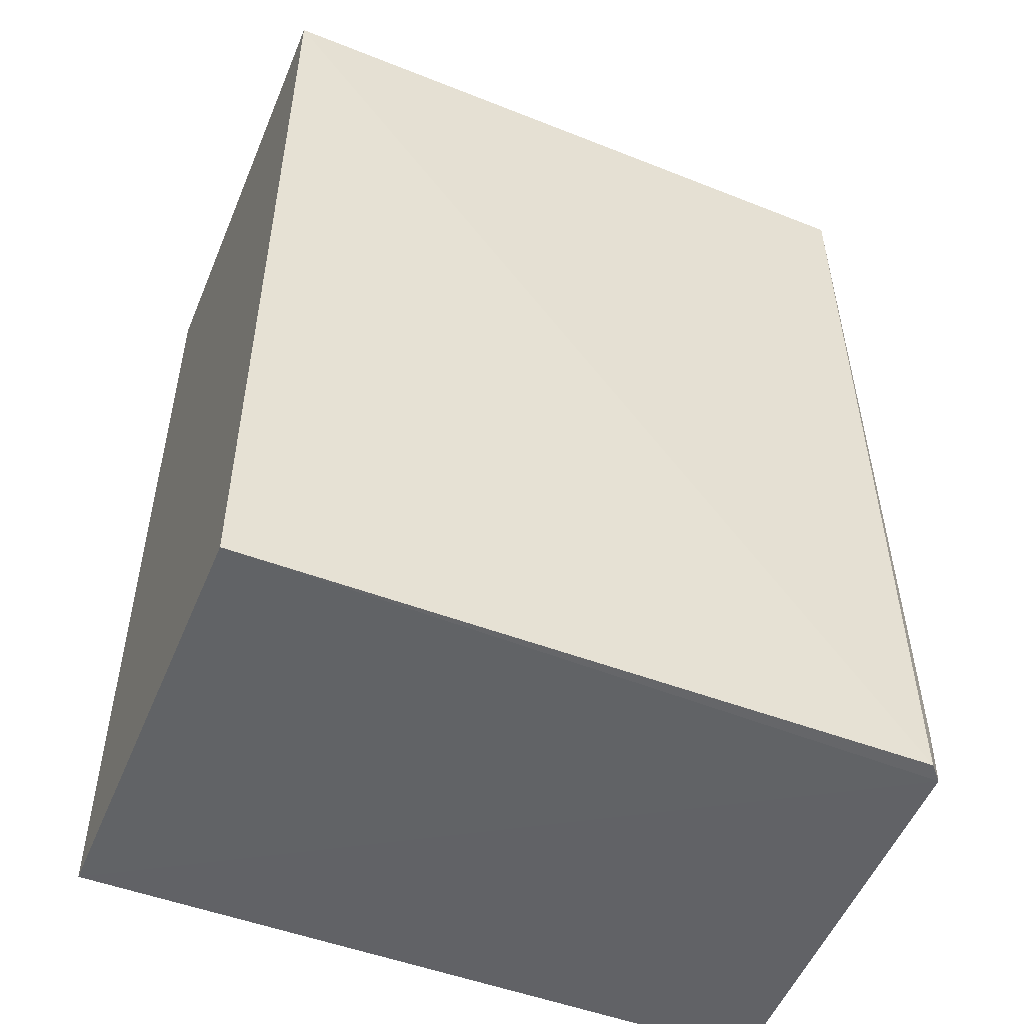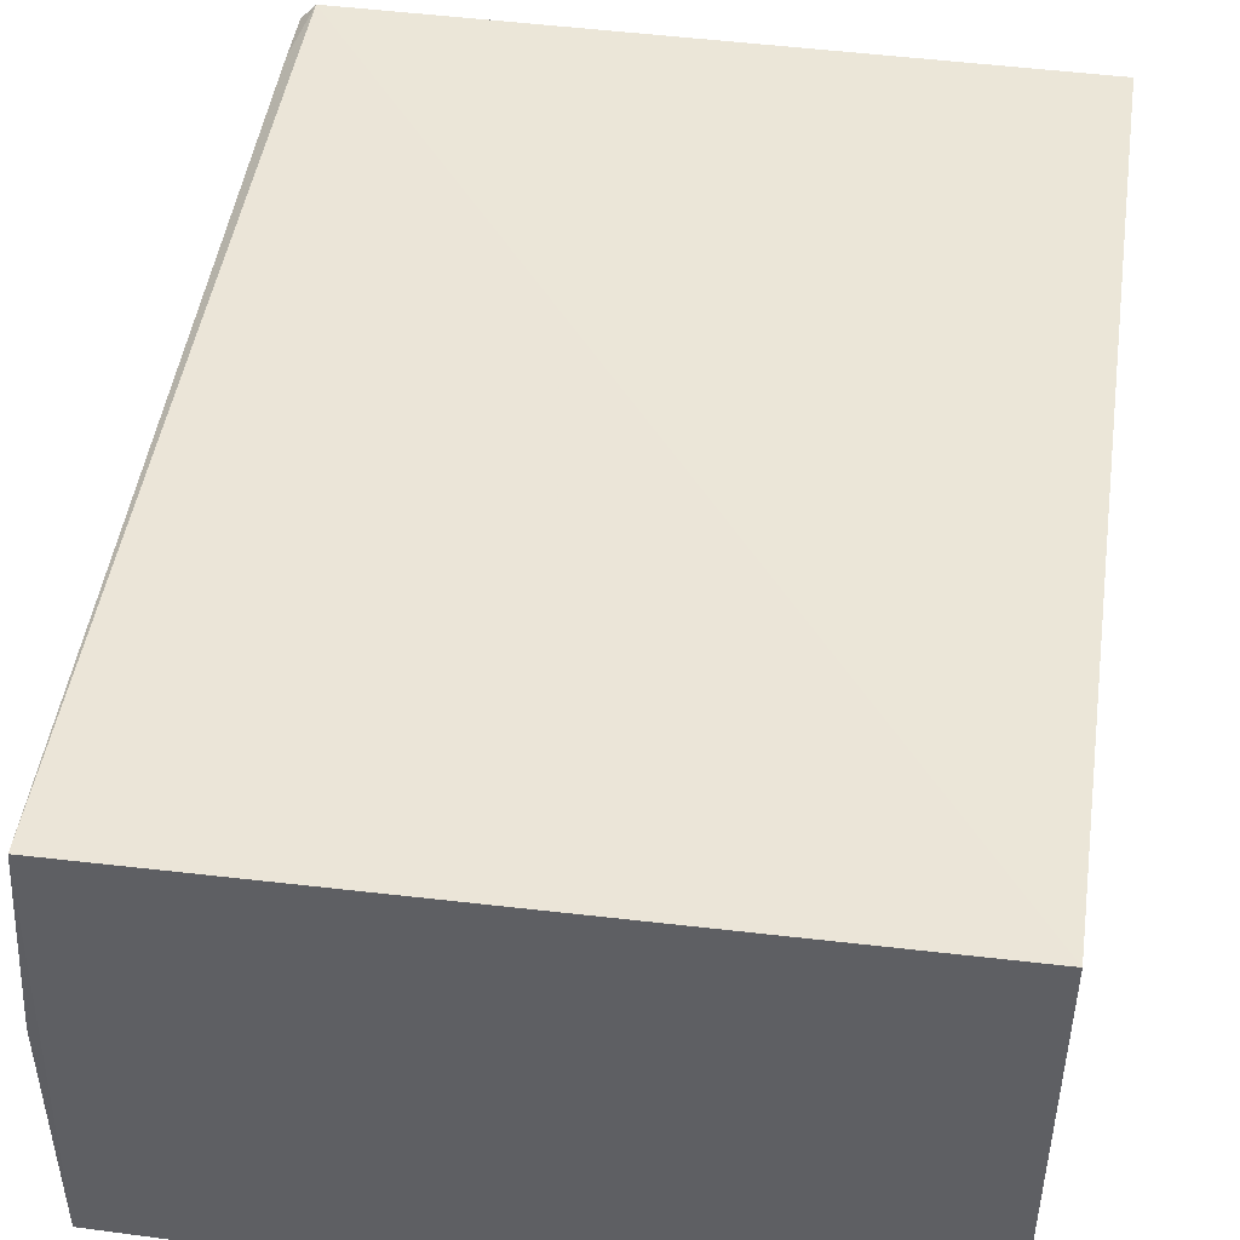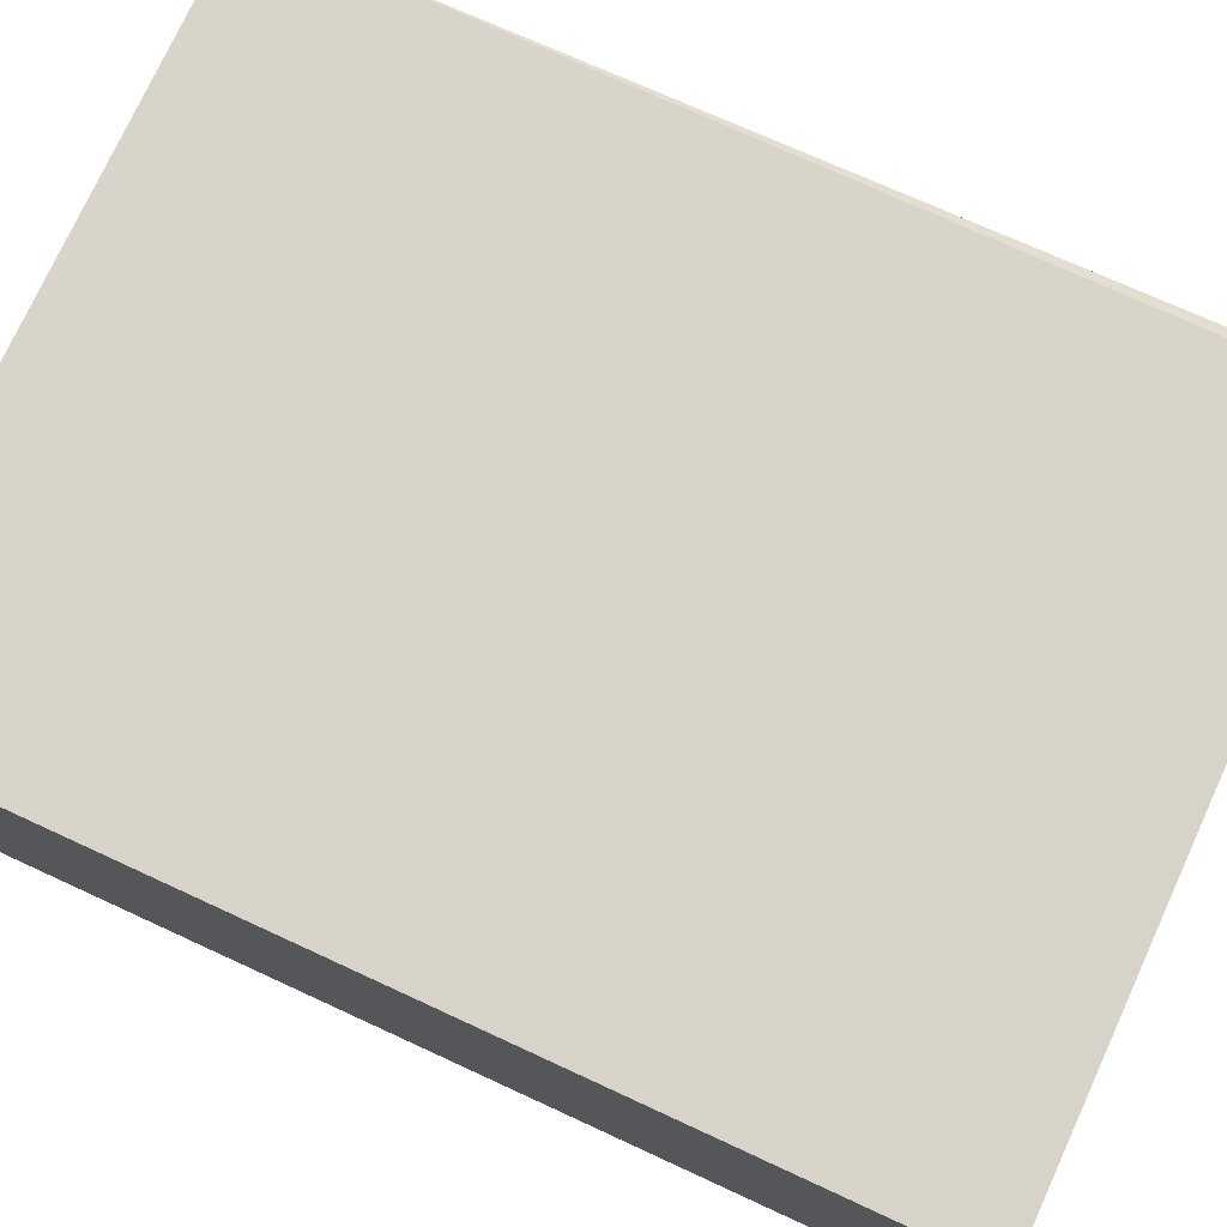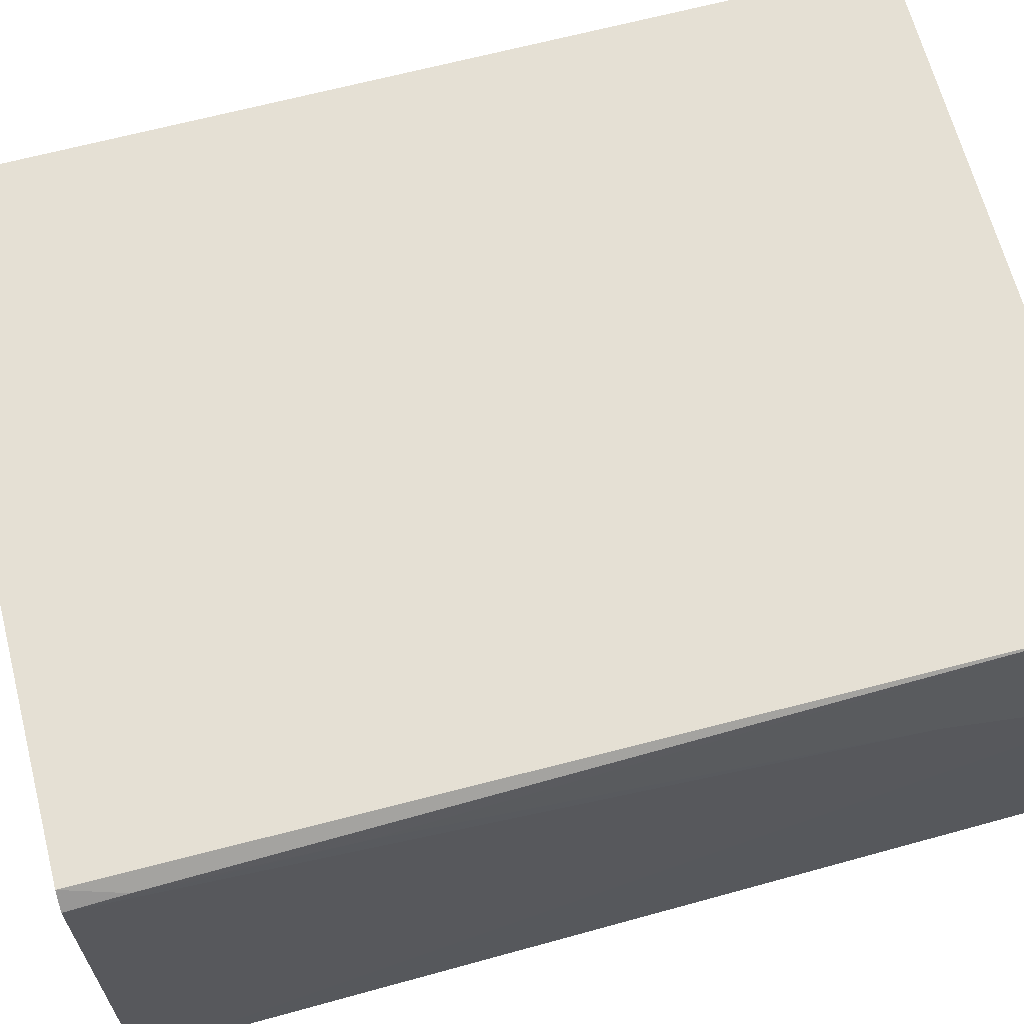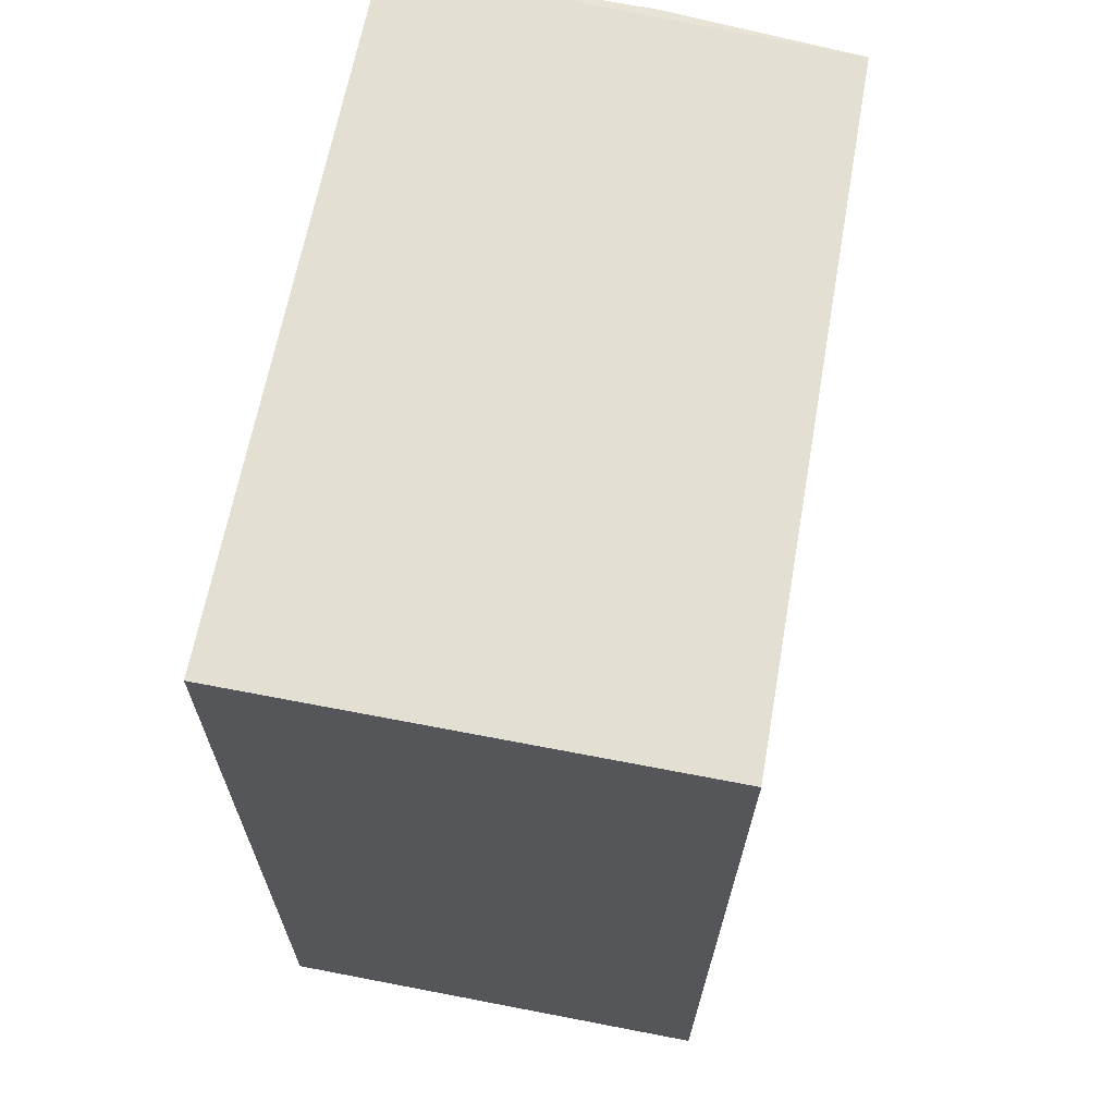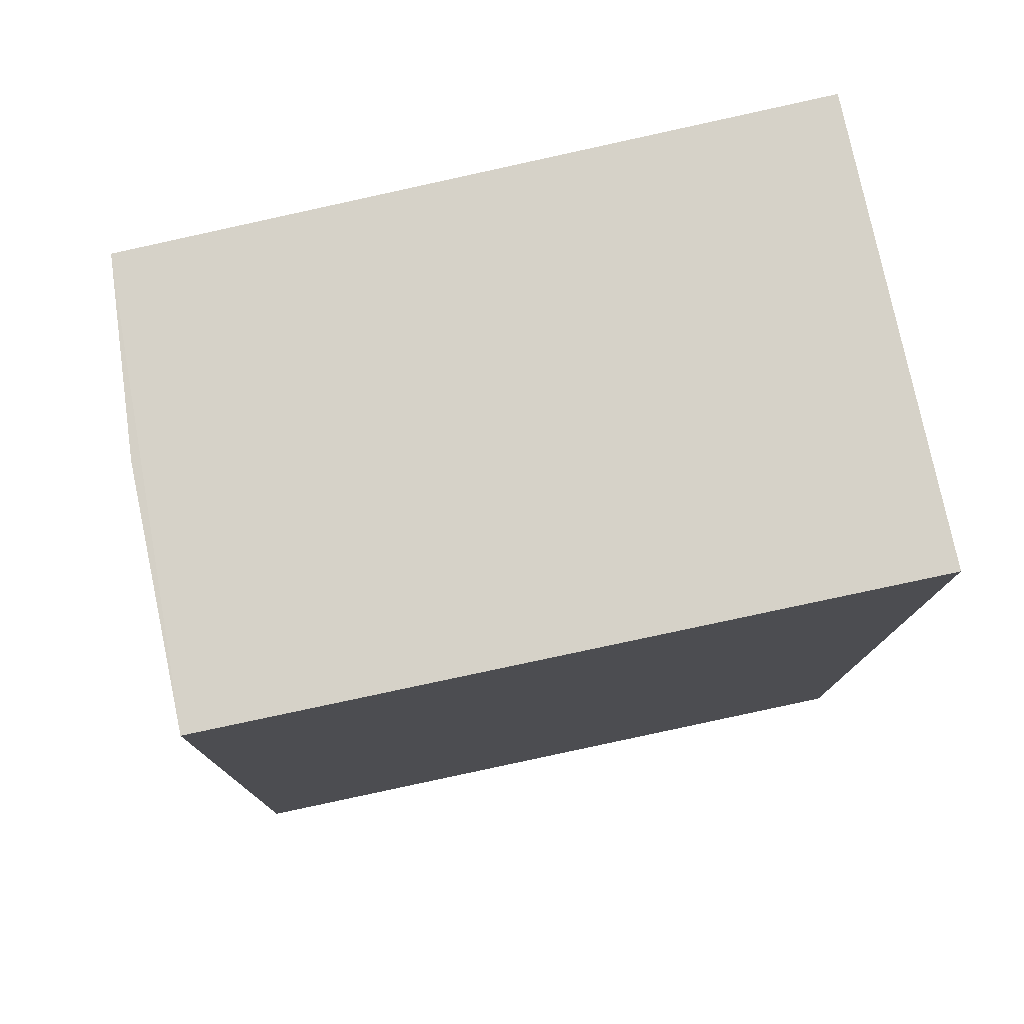
<metadata>
{"format":"obj","ext":"obj","renderer":"f3d","projection":"perspective","resolution":1024,"background":"white","views":[{"elev":-50.8,"azim":157.6,"up":"+Z"},{"elev":46.7,"azim":8.5,"up":"+Y"},{"elev":76.4,"azim":114.6,"up":"+Y"},{"elev":65.0,"azim":-104.7,"up":"+Y"},{"elev":66.5,"azim":101.0,"up":"+Z"},{"elev":78.2,"azim":-12.0,"up":"+Z"}]}
</metadata>
<code>
v 0.0004352 0.02735 0.08055
v 0.000433 0.001232 0.08056
v 0.000433 0.001232 0.02792
v -0.03939 0.02583 0.02786
v -0.03945 0.001253 0.08053
v 0.0004214 0.02678 0.02792
v -0.03851 0.0266 0.0806
v -0.0402 0.001238 0.02791
v -0.03939 0.01713 0.07894
v -0.03856 0.02675 0.02788
v -0.03938 0.02029 0.07099
v -0.03941 0.01554 0.08053
v -0.03934 0.026 0.03113
v -0.03938 0.01873 0.07576
v -0.03931 0.02499 0.04225
f 1 2 3
f 6 1 3
f 6 3 4
f 7 5 2
f 7 2 1
f 8 3 2
f 8 2 5
f 8 4 3
f 10 6 4
f 10 7 1
f 10 1 6
f 11 4 8
f 12 5 7
f 12 7 9
f 12 8 5
f 13 10 4
f 13 7 10
f 14 9 7
f 14 7 11
f 14 11 8
f 14 12 9
f 14 8 12
f 15 11 7
f 15 7 13
f 15 13 4
f 15 4 11

</code>
